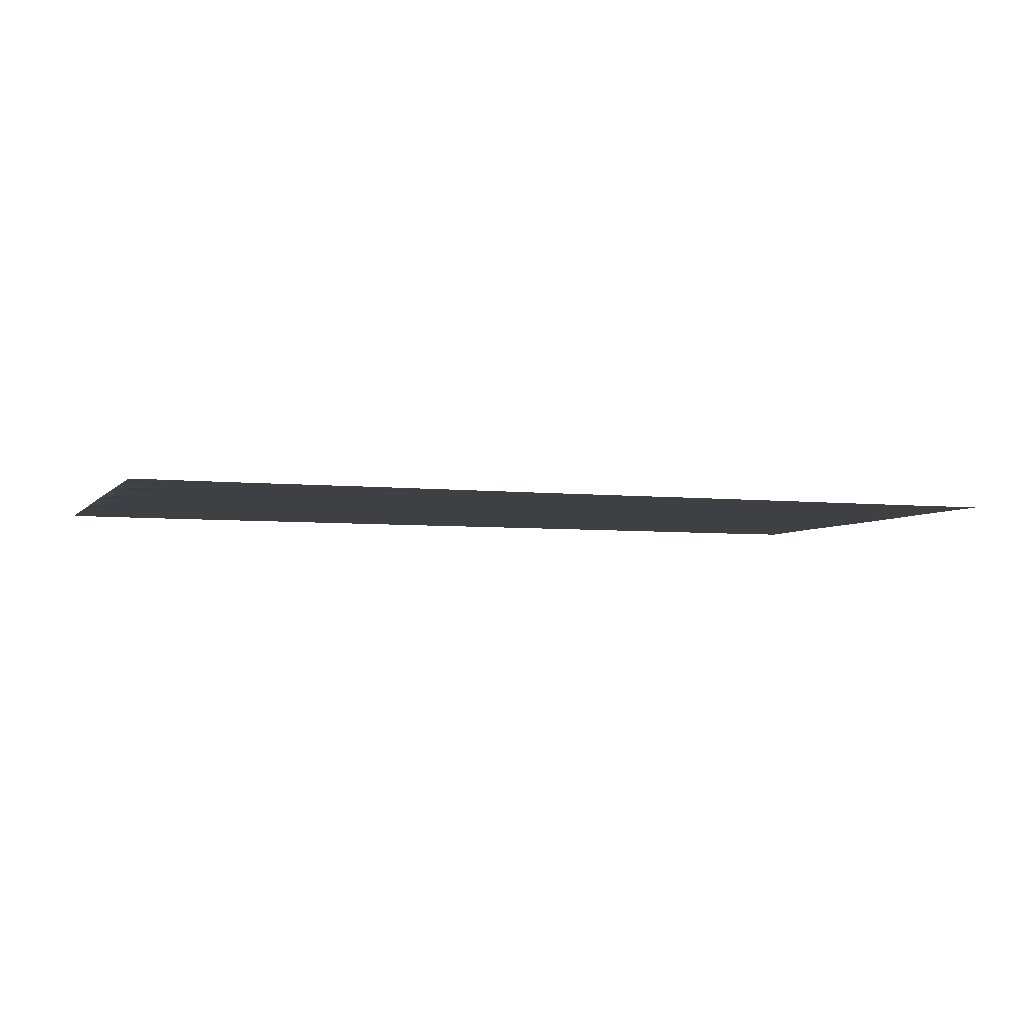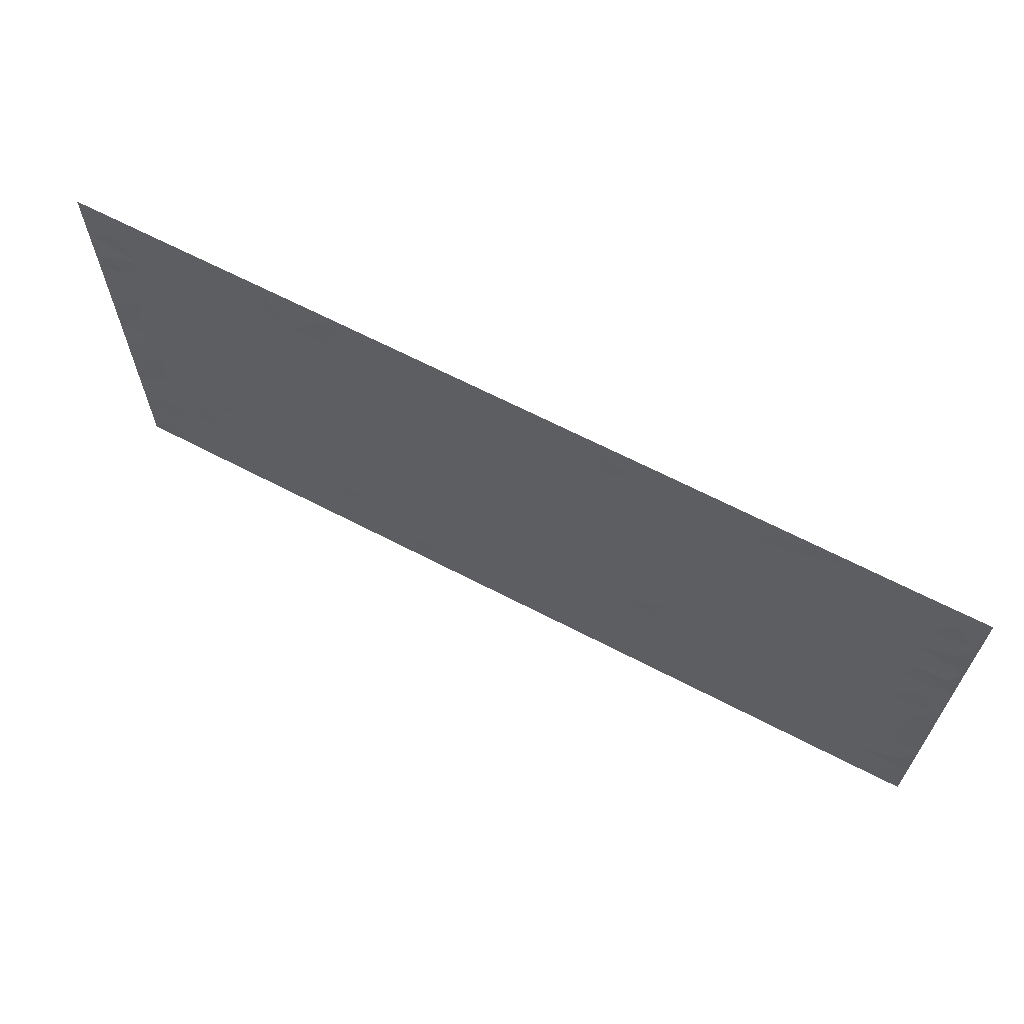
<metadata>
{"format":"obj","ext":"obj","renderer":"f3d","projection":"perspective","resolution":1024,"background":"white","views":[{"elev":-4.7,"azim":159.9,"up":"+Z"},{"elev":65.3,"azim":-152.3,"up":"+Y"}]}
</metadata>
<code>
v -0.9966 0.0007001 0.0004294
v -0.9969 0.999 0.0007836
v 0.9963 0.0007489 0.0005861
v 0.9963 0.9992 0.0003998
v -0.812 0.3923 2.8e-05
v -0.9963 0.5 0.0003924
v -0.8739 0.3574 -0.0001872
v -0.0002077 0.0006538 0.0001357
v -0.9967 0.2502 0.001139
v -0.9394 0.3375 -0.0002789
v -0.7493 0.0006932 0.0001588
v -0.9965 0.1254 0.000963
v -0.7249 0.2921 -2.827e-07
v -0.8731 0.0007031 7.368e-05
v -0.8569 0.2879 1.601e-05
v -0.4999 0.000735 0.0002695
v -0.9755 0.1878 -0.001316
v -0.2996 0.1662 3.604e-05
v -0.7921 0.3214 7.602e-05
v -0.879 0.1194 1.364e-05
v -0.9407 0.06302 -0.000416
v -0.8113 0.06339 -3.463e-05
v -0.686 0.1261 -2.25e-05
v -0.7384 0.07387 9.368e-06
v -0.8901 0.2066 -2.493e-05
v -0.927 0.2696 -0.0001013
v -0.7846 0.1762 5.977e-05
v -0.7061 0.2089 -7.476e-05
v -0.8803 0.4882 -3.092e-05
v -0.9967 0.3751 0.0008215
v -0.7497 0.9993 5.048e-05
v -0.547 0.2215 1.31e-05
v 0.2658 0.1563 -2.477e-05
v -0.9962 0.7498 0.001008
v -0.3745 0.3927 -8.095e-05
v -0.7981 0.7537 -8.507e-07
v -0.8153 0.8323 7.456e-06
v -0.5931 0.4421 4.102e-05
v -0.6127 0.6061 1.837e-05
v -0.4997 0.9994 0.0001776
v -0.9734 0.6874 -0.001613
v -0.6751 0.5626 -1.602e-05
v -0.3987 0.7545 5.956e-05
v -0.5193 0.2792 4.362e-05
v -0.4688 0.2243 -2.244e-05
v -0.505 0.1613 -7.589e-05
v -0.458 0.6368 3.214e-05
v -0.3742 0.5599 -3.308e-05
v 0.1692 0.4735 1.648e-05
v -0.3408 0.2202 -5.383e-05
v -0.2144 0.611 3.678e-05
v -0.3831 0.6295 3.822e-05
v -0.3087 0.05675 -3.945e-05
v -0.6405 0.7111 -2.937e-05
v -0.403 0.1934 1.734e-05
v -0.8877 0.6183 -6.149e-05
v -0.03821 0.3476 -1.8e-05
v 0.05894 0.3388 1.171e-05
v 0.3039 0.4509 -0.0001135
v -0.09685 0.5516 5.927e-05
v -0.1683 0.5561 -0.0001679
v 0.094 0.6306 4.275e-05
v -0.6452 0.3455 1.842e-05
v -0.7635 0.5741 4.522e-06
v -0.9684 0.8106 -0.001108
v -0.5707 0.1283 2.062e-05
v -0.3752 0.01113 4.422e-05
v -0.8108 0.466 7.532e-05
v -0.6292 0.1714 5.609e-07
v -0.6262 0.01721 -0.0001559
v -0.2505 0.0008104 0.0002719
v -0.6276 0.08734 -0.0001153
v -0.5575 0.05223 7.787e-07
v -0.4401 0.03634 -0.0003067
v -0.4602 0.103 1.546e-05
v -0.9074 0.6864 -4.858e-05
v -0.9885 0.8744 0.0002034
v -0.7515 0.5091 -1.787e-05
v -0.000231 0.9995 5.314e-05
v -0.8183 0.6759 4.355e-05
v -0.5728 0.3143 -7.326e-05
v -0.523 0.4609 -7.527e-05
v 0.006669 0.5715 -4.319e-05
v -0.04995 0.4827 3.33e-05
v 0.003831 0.4193 -4.048e-05
v -0.1265 0.1272 -4.98e-06
v -0.5813 0.6706 -9.323e-08
v -0.9313 0.5626 -0.0002226
v -0.747 0.6918 -4.469e-05
v -0.4577 0.2962 -0.0002005
v -0.6434 0.2667 4.653e-05
v -0.5121 0.6889 -3.681e-05
v -0.1763 0.4849 2.343e-05
v -0.2676 0.4357 -2.66e-06
v -0.6606 0.6495 -1.013e-05
v -0.01079 0.1159 2.081e-05
v -0.4237 0.5103 6.183e-05
v -0.3503 0.2875 5.057e-05
v -0.2453 0.5037 2.879e-05
v -0.1837 0.3814 5.557e-05
v -0.9962 0.6251 0.0005245
v -0.7194 0.6232 -5.034e-05
v -0.8287 0.5799 1.961e-05
v -0.37 0.1092 4.588e-06
v -0.5321 0.5332 4.44e-05
v -0.6965 0.4057 4.953e-05
v -0.132 0.3236 -3.984e-06
v -0.1517 0.2487 -7.143e-05
v -0.5287 0.6119 -2.256e-05
v 0.111 0.7296 2.121e-05
v -0.003212 0.2139 1.905e-05
v -0.07372 0.2725 -2.162e-05
v 0.005279 0.2875 -3.112e-05
v -0.438 0.3633 0.0001444
v -0.2001 0.1831 -1.148e-05
v -0.6673 0.4878 -3.165e-05
v -0.5674 0.3807 -0.0002158
v -0.5019 0.3912 9.926e-05
v -0.3138 0.5242 8.22e-07
v -0.264 0.3496 2.588e-05
v -0.3625 0.4669 -7.399e-05
v -0.2304 0.2702 8.448e-05
v -0.092 0.411 1.576e-05
v -0.6068 0.5315 -3.466e-05
v -0.09346 0.1974 6.625e-06
v -0.2179 0.09262 2.003e-06
v -0.4069 0.2573 -6.802e-05
v -0.9441 0.4375 -0.0003738
v -0.8832 0.4205 -0.0001631
v 0.09444 0.4223 7.029e-05
v 0.2131 0.2367 3.138e-05
v 0.08447 0.5168 4.945e-05
v 0.02022 0.4878 -0.0001059
v 0.1699 0.3924 -0.000166
v 0.8075 0.4967 1.337e-05
v 0.2248 0.4334 4.149e-05
v 0.2721 0.3126 -3.187e-05
v 0.1638 0.5674 1.075e-05
v 0.1251 0.9993 9.221e-05
v -0.2988 0.6199 1.669e-05
v 0.4333 0.8807 -6.136e-06
v 0.5001 0.9991 0.0003918
v -0.2184 0.7816 -1.013e-05
v -0.05946 0.865 -4.957e-05
v -0.3283 0.3479 -0.0003116
v -0.4687 0.5661 -6.362e-05
v -0.07567 0.05175 -4.559e-05
v -0.1616 0.02114 -0.0002243
v 0.1254 0.0006302 2.754e-05
v 0.01356 0.8608 -3.374e-05
v -0.01686 0.7003 -1.069e-05
v 0.431 0.1956 -0.0001361
v 0.3488 0.2889 5.143e-05
v 0.6043 0.5263 7.854e-05
v 0.5361 0.5468 -4.01e-05
v 0.4657 0.134 1.44e-05
v 0.5342 0.2266 -1.601e-06
v 0.4233 0.3609 -3.765e-06
v 0.02322 0.6411 -1.243e-05
v -0.06019 0.6278 -1.536e-05
v -0.1492 0.7303 2.412e-05
v -0.08794 0.6936 -6.934e-05
v -0.0612 0.7919 -7.741e-06
v -0.1388 0.6333 2.905e-07
v 0.02143 0.7753 1.464e-05
v 0.2505 0.9993 0.0001809
v -0.01937 0.9276 -3.464e-05
v -0.2747 0.8469 -0.0001021
v -0.2034 0.8808 1.522e-05
v -0.3222 0.7815 1.277e-05
v -0.2498 0.9993 0.0002942
v -0.2324 0.6966 3.614e-05
v -0.3243 0.7006 -6.914e-05
v -0.1427 0.8304 3.357e-05
v -0.1254 0.9992 0.0001299
v 0.2225 0.7465 8.083e-06
v 0.1774 0.6674 3.884e-05
v 0.3339 0.5952 -1.591e-05
v 0.2667 0.5229 2.152e-05
v 0.2718 0.6662 -3.272e-05
v 0.4333 0.7448 3.295e-06
v 0.3632 0.6836 9.432e-05
v 0.2917 0.7338 -0.0001873
v 0.0696 0.9297 -3.734e-06
v 0.08036 0.8237 7.067e-06
v 0.1483 0.8587 4.417e-05
v 0.2555 0.8739 -4.895e-05
v 0.3282 0.7941 8.162e-05
v 0.2371 0.5956 -7.815e-06
v -0.8982 0.8682 3.44e-07
v -0.6966 0.8174 -6.582e-05
v -0.8853 0.7755 3.531e-05
v -0.8734 0.9994 6.252e-05
v -0.9387 0.9404 -0.0003502
v -0.8265 0.9221 -1.693e-05
v -0.7485 0.8863 6.758e-06
v -0.6185 0.9302 3.775e-05
v -0.6765 0.8867 -6.355e-06
v -0.7018 0.7465 -2.958e-05
v -0.5729 0.8151 3.182e-05
v -0.6356 0.7819 9.337e-07
v -0.5224 0.9017 -6.51e-05
v -0.3998 0.8788 5.685e-05
v -0.5569 0.9611 -0.0002046
v -0.4753 0.8167 -1.883e-05
v -0.4522 0.937 6.888e-05
v -0.3526 0.9736 -0.0001814
v -0.5233 0.7613 -1.913e-05
v -0.3271 0.902 -4.14e-05
v -0.2641 0.9312 -2.167e-05
v 0.1594 0.7855 -4.18e-05
v 0.2598 0.8049 -4.022e-05
v 0.1923 0.9341 -2.345e-05
v 0.4012 0.8127 -3.996e-06
v 0.3443 0.8814 6.892e-05
v 0.3897 0.9833 -9.155e-05
v 0.2949 0.9383 -8.424e-05
v 0.4509 0.9488 -0.0003506
v 0.3888 0.4931 0.0001053
v 0.3327 0.5287 -0.0001246
v 0.4941 0.6043 -5.942e-05
v 0.4413 0.6649 -5.903e-05
v 0.4147 0.5881 5.231e-05
v 0.3608 0.1892 9.045e-05
v 0.4919 0.334 -0.0001012
v 0.4695 0.5223 -1.342e-05
v 0.3543 0.3874 0.000105
v -0.1269 0.9153 1.275e-05
v -0.1876 0.9585 -0.0002336
v 0.3273 0.132 -0.0001176
v 0.6249 0.0136 2.279e-05
v 0.2054 0.3326 -1.429e-05
v 0.2772 0.3842 -9.888e-05
v 0.5963 0.247 1.45e-05
v 0.7494 0.9994 3.322e-05
v 0.9961 0.2501 0.0006784
v 0.5024 0.8128 -8.382e-05
v 0.7333 0.4872 4.442e-05
v 0.4987 0.7474 -4.024e-05
v 0.9966 0.4999 0.001601
v 0.6833 0.2935 5.42e-05
v 0.5204 0.4677 -0.0001588
v 0.7935 0.3104 2.821e-05
v 0.5735 0.4153 4.84e-05
v 0.5002 0.0007133 8.609e-05
v 0.0918 0.2509 -5.507e-06
v 0.5162 0.07594 -0.0001007
v 0.1374 0.318 6.041e-05
v 0.4258 0.2659 -1.839e-05
v 0.8903 0.2645 7.131e-05
v 0.6553 0.4616 -6.797e-05
v 0.5904 0.08131 -4.163e-05
v 0.459 0.4255 3.704e-05
v 0.6205 0.3713 -1.928e-05
v 0.293 0.2317 -3.809e-05
v 0.4887 0.2707 2.938e-05
v 0.2702 0.07734 -0.0001694
v 0.3751 0.0007413 0.0001078
v 0.2504 0.0007516 6.848e-05
v 0.2056 0.1134 2.115e-05
v 0.06942 0.1683 -1.838e-05
v 0.148 0.1884 1.798e-05
v 0.6258 0.1468 2.218e-05
v 0.7926 0.4226 2.916e-05
v 0.7636 0.2205 6.823e-05
v 0.6648 0.07997 -3.277e-05
v 0.6834 0.3843 1.351e-05
v 0.7329 0.3388 -0.0001091
v 0.9025 0.3257 -7.744e-05
v 0.761 0.5676 -2.089e-05
v 0.7067 0.1449 7.01e-06
v 0.779 0.1493 -3.462e-05
v 0.8563 0.3671 -2.841e-05
v 0.9596 0.3493 -0.000643
v 0.9028 0.4383 -6.372e-05
v 0.5947 0.3123 -7.891e-06
v 0.8366 0.1053 -7.893e-06
v 0.3395 0.06214 -9.425e-05
v 0.4199 0.06767 7.016e-05
v 0.07271 0.0763 -5.311e-05
v 0.1458 0.0709 1.904e-05
v 0.9962 0.75 0.001126
v 0.7471 0.07858 -5.36e-05
v 0.6693 0.2151 -3.592e-05
v 0.9785 0.4245 -0.000452
v 0.9241 0.5089 -0.000204
v 0.8245 0.2498 -0.0002912
v 0.5446 0.1474 -4.77e-05
v 0.7495 0.0007919 1.355e-05
v 0.5138 0.3937 -2.484e-06
v 0.957 0.06313 -0.0007356
v 0.9962 0.1255 0.0008141
v 0.8564 0.1797 -9.372e-06
v 0.9153 0.1238 3.099e-05
v 0.8456 0.008382 0.0001308
v 0.9546 0.1877 -0.0005075
v 0.6806 0.5558 3.091e-05
v 0.707 0.6331 -4.508e-06
v 0.5981 0.6364 3.315e-05
v 0.843 0.6918 -2.59e-05
v 0.6456 0.7722 -2.949e-05
v 0.9749 0.6249 -0.001156
v 0.7838 0.6421 3.55e-05
v 0.872 0.5952 3.747e-05
v 0.7496 0.7444 3.534e-05
v 0.8629 0.5304 -2.6e-05
v 0.9337 0.574 -0.0003091
v 0.9095 0.6595 -7.7e-05
v 0.6543 0.693 3.298e-08
v 0.5781 0.7246 1.784e-05
v 0.5209 0.6751 -2.027e-05
v 0.8708 0.8529 4.181e-06
v 0.7278 0.8719 -0.000108
v 0.829 0.7773 -3.322e-05
v 0.9148 0.7783 3.269e-05
v 0.7971 0.8448 4.542e-05
v 0.9933 0.8746 0.0005547
v 0.7095 0.8031 -6.665e-05
v 0.9719 0.8117 -0.001525
v 0.7576 0.9324 -9.045e-05
v 0.8731 0.9993 7.906e-05
v 0.6246 0.9992 0.0002282
v 0.8378 0.9266 -2.198e-05
v 0.9247 0.9286 -0.0002452
v 0.6761 0.9353 2.699e-05
v 0.5692 0.9023 -4.826e-05
v 0.5027 0.8821 5.47e-05
v 0.5624 0.9705 -0.0004464
v 0.5826 0.8227 6.686e-05
v 0.6505 0.8615 2.161e-05
f 29 6 128
f 12 21 20
f 26 10 9
f 55 45 46
f 27 19 15
f 26 9 17
f 101 6 88
f 12 1 21
f 7 15 19
f 125 86 96
f 84 123 85
f 129 29 128
f 25 27 15
f 12 20 17
f 73 75 66
f 22 14 11
f 26 17 25
f 9 12 17
f 25 15 26
f 5 129 7
f 52 146 48
f 55 18 50
f 7 19 5
f 20 27 25
f 124 82 105
f 41 76 34
f 20 14 22
f 14 20 21
f 14 21 1
f 24 22 11
f 24 27 22
f 72 66 69
f 69 32 91
f 70 24 11
f 24 23 27
f 17 20 25
f 27 20 22
f 10 15 7
f 10 26 15
f 23 28 27
f 27 13 19
f 28 23 69
f 13 27 28
f 119 121 94
f 10 7 129
f 6 30 128
f 9 10 30
f 36 192 80
f 80 102 89
f 118 81 44
f 64 103 78
f 115 126 86
f 45 32 46
f 91 63 13
f 129 68 29
f 95 87 54
f 95 54 199
f 202 40 204
f 82 97 105
f 29 88 6
f 18 55 104
f 148 126 71
f 38 82 124
f 50 18 122
f 117 82 38
f 5 19 106
f 82 117 118
f 80 64 102
f 127 45 55
f 194 77 190
f 98 35 114
f 39 124 105
f 127 50 98
f 106 19 13
f 66 75 46
f 39 95 42
f 63 117 38
f 95 89 102
f 101 56 76
f 51 140 99
f 18 53 126
f 62 83 132
f 45 127 90
f 112 113 57
f 103 29 68
f 130 85 58
f 109 39 105
f 35 94 121
f 113 246 58
f 151 165 163
f 120 100 94
f 114 127 98
f 192 190 65
f 95 39 87
f 36 191 37
f 67 104 74
f 56 101 88
f 13 63 106
f 192 34 76
f 268 241 243
f 108 115 125
f 93 84 60
f 133 84 85
f 156 288 157
f 101 76 41
f 80 103 64
f 105 97 146
f 99 61 51
f 92 109 47
f 125 96 111
f 158 227 153
f 75 104 55
f 69 66 32
f 81 91 32
f 106 78 68
f 42 64 78
f 77 34 65
f 24 70 72
f 75 73 16
f 16 71 67
f 2 34 77
f 13 28 91
f 103 56 88
f 56 80 76
f 72 69 23
f 11 16 70
f 16 73 70
f 16 67 74
f 115 18 126
f 24 72 23
f 73 72 70
f 16 74 75
f 72 73 66
f 32 45 44
f 84 83 60
f 66 46 32
f 78 106 116
f 117 63 81
f 67 53 104
f 103 68 78
f 69 91 28
f 36 80 89
f 106 38 116
f 106 68 5
f 81 118 117
f 62 132 138
f 32 44 81
f 53 67 71
f 57 58 85
f 123 100 107
f 93 60 61
f 33 230 224
f 8 96 147
f 132 133 130
f 140 48 119
f 93 100 123
f 122 98 50
f 164 60 160
f 53 71 126
f 125 112 108
f 193 194 195
f 75 55 46
f 63 91 81
f 56 103 80
f 196 198 31
f 18 104 53
f 121 48 97
f 38 106 63
f 118 97 82
f 97 35 121
f 51 172 140
f 130 134 49
f 87 39 109
f 288 252 263
f 97 114 35
f 47 43 92
f 57 113 58
f 248 130 58
f 34 101 41
f 114 90 127
f 116 124 42
f 145 94 35
f 118 114 97
f 167 79 175
f 98 145 35
f 85 123 57
f 43 47 52
f 199 36 89
f 42 78 116
f 159 83 62
f 88 29 103
f 74 104 75
f 118 44 90
f 173 140 172
f 42 95 102
f 190 192 37
f 65 190 77
f 89 95 199
f 125 111 112
f 92 87 109
f 18 115 122
f 177 180 176
f 112 57 107
f 109 105 146
f 93 94 100
f 285 286 275
f 96 86 147
f 137 232 131
f 57 123 107
f 87 92 208
f 49 134 136
f 132 130 49
f 161 164 162
f 50 127 55
f 122 108 107
f 122 107 100
f 48 140 52
f 118 90 114
f 99 119 94
f 123 84 93
f 36 37 192
f 48 121 119
f 120 122 100
f 39 42 124
f 38 124 116
f 248 58 246
f 44 45 90
f 98 122 120
f 146 52 47
f 94 93 99
f 168 209 170
f 212 183 188
f 202 197 200
f 42 102 64
f 107 108 112
f 99 93 61
f 8 280 96
f 112 111 113
f 125 115 86
f 115 108 122
f 128 30 10
f 5 68 129
f 10 129 128
f 132 49 138
f 83 84 133
f 130 133 85
f 83 133 132
f 248 134 130
f 156 152 224
f 151 110 165
f 212 186 211
f 153 224 249
f 254 251 244
f 246 261 262
f 225 158 249
f 49 136 179
f 185 184 150
f 214 188 181
f 181 188 182
f 161 163 174
f 143 170 172
f 110 211 185
f 184 79 167
f 174 228 169
f 62 110 159
f 163 150 144
f 210 169 229
f 170 143 168
f 176 211 110
f 98 120 145
f 94 145 120
f 48 146 97
f 109 146 47
f 148 86 126
f 147 86 148
f 71 8 148
f 8 147 148
f 244 276 254
f 232 136 134
f 174 143 161
f 60 83 160
f 163 162 151
f 159 160 83
f 261 281 262
f 259 281 149
f 219 220 59
f 246 113 111
f 33 255 131
f 157 256 152
f 137 255 153
f 230 278 279
f 262 260 33
f 154 155 242
f 131 255 137
f 248 131 232
f 281 280 149
f 259 258 278
f 220 179 59
f 159 151 160
f 162 160 151
f 164 61 60
f 228 174 144
f 144 174 163
f 159 110 151
f 161 172 164
f 186 184 185
f 161 162 163
f 61 164 51
f 160 162 164
f 187 217 213
f 150 163 165
f 205 202 200
f 79 184 139
f 170 43 173
f 174 169 143
f 161 143 172
f 167 144 150
f 176 180 183
f 172 170 173
f 223 226 221
f 185 150 165
f 99 140 119
f 207 206 203
f 172 51 164
f 43 52 173
f 173 52 140
f 167 175 228
f 228 229 169
f 210 168 169
f 177 110 62
f 189 138 179
f 62 138 177
f 136 232 233
f 181 182 222
f 150 184 167
f 178 180 189
f 49 179 138
f 177 138 189
f 180 178 182
f 178 179 220
f 307 308 304
f 222 223 221
f 215 187 188
f 176 183 212
f 187 213 186
f 214 215 188
f 185 211 186
f 237 181 239
f 182 188 183
f 110 185 165
f 216 215 141
f 211 176 212
f 182 183 180
f 176 110 177
f 213 184 186
f 178 189 179
f 177 189 180
f 195 190 37
f 197 198 200
f 195 194 190
f 34 192 65
f 80 192 76
f 37 196 195
f 194 2 77
f 193 2 194
f 196 37 191
f 31 193 195
f 198 196 191
f 31 195 196
f 199 201 191
f 197 204 31
f 198 191 201
f 31 198 197
f 201 199 54
f 36 199 191
f 54 208 201
f 208 43 205
f 208 54 87
f 198 201 200
f 206 205 203
f 43 170 203
f 210 207 209
f 40 202 206
f 31 204 40
f 197 202 204
f 208 205 200
f 43 203 205
f 205 206 202
f 203 209 207
f 171 40 207
f 40 206 207
f 208 200 201
f 43 208 92
f 170 209 203
f 168 143 169
f 207 210 171
f 168 210 209
f 188 187 212
f 212 187 186
f 166 139 213
f 184 213 139
f 237 214 181
f 215 214 141
f 216 141 218
f 213 217 166
f 142 166 216
f 217 216 166
f 187 215 217
f 216 217 215
f 237 141 214
f 142 216 218
f 223 222 182
f 179 136 59
f 223 220 219
f 267 238 251
f 237 327 141
f 223 182 178
f 158 290 253
f 220 223 178
f 59 233 227
f 233 59 136
f 248 246 131
f 153 249 158
f 251 254 267
f 223 219 226
f 111 261 246
f 297 251 238
f 276 256 157
f 167 228 144
f 229 228 175
f 175 171 229
f 229 171 210
f 260 257 33
f 265 271 272
f 266 289 283
f 269 243 250
f 249 224 152
f 266 283 271
f 227 233 137
f 253 227 158
f 325 313 320
f 135 264 275
f 310 329 239
f 270 298 297
f 249 256 225
f 275 273 269
f 311 222 221
f 155 154 299
f 234 276 157
f 310 311 299
f 222 239 181
f 221 226 155
f 266 263 252
f 242 290 244
f 264 273 275
f 273 264 243
f 242 244 154
f 276 290 225
f 288 234 157
f 240 282 302
f 275 286 306
f 225 290 158
f 234 263 284
f 241 254 276
f 233 232 137
f 137 153 227
f 264 135 238
f 244 251 154
f 260 259 257
f 227 253 219
f 33 224 255
f 154 297 299
f 240 302 307
f 297 154 251
f 264 268 243
f 253 226 219
f 271 284 263
f 277 294 293
f 290 242 253
f 241 234 284
f 59 227 219
f 242 155 226
f 252 245 231
f 157 152 156
f 257 230 33
f 152 256 249
f 278 230 257
f 262 33 131
f 224 153 255
f 259 278 257
f 134 248 232
f 230 279 224
f 96 261 111
f 261 96 280
f 280 281 261
f 246 262 131
f 252 247 245
f 268 267 241
f 283 277 272
f 288 247 252
f 275 274 285
f 295 291 294
f 267 268 264
f 263 234 288
f 309 310 299
f 290 276 244
f 283 272 271
f 267 254 241
f 265 243 241
f 236 240 285
f 297 238 270
f 303 305 298
f 241 276 234
f 221 155 299
f 272 277 293
f 250 243 287
f 286 285 240
f 284 271 265
f 271 263 266
f 295 3 291
f 225 256 276
f 241 284 265
f 289 266 231
f 3 292 291
f 321 235 323
f 293 294 296
f 279 278 258
f 245 279 258
f 279 156 224
f 260 281 259
f 280 8 149
f 262 281 260
f 231 266 252
f 267 264 238
f 306 304 270
f 283 289 295
f 243 269 273
f 236 269 250
f 294 292 296
f 274 236 285
f 269 274 275
f 250 287 293
f 245 289 231
f 236 274 269
f 156 279 247
f 242 226 253
f 247 279 245
f 243 265 287
f 288 156 247
f 265 272 293
f 296 292 236
f 293 287 265
f 295 294 277
f 277 283 295
f 236 250 296
f 289 3 295
f 292 294 291
f 293 296 250
f 300 304 308
f 325 320 235
f 329 330 326
f 270 304 303
f 270 303 298
f 309 305 301
f 135 306 270
f 299 297 298
f 298 309 299
f 238 135 270
f 300 314 305
f 303 300 305
f 304 306 307
f 300 303 304
f 282 319 315
f 322 325 235
f 275 306 135
f 307 306 286
f 240 307 286
f 308 307 302
f 302 282 308
f 308 282 315
f 305 309 298
f 310 309 301
f 310 301 329
f 310 239 311
f 222 311 239
f 299 311 221
f 319 312 315
f 312 323 316
f 301 305 318
f 305 314 316
f 300 308 315
f 316 314 312
f 312 314 315
f 315 314 300
f 323 312 324
f 316 313 318
f 282 4 317
f 330 313 325
f 4 321 324
f 235 320 323
f 282 317 319
f 312 319 317
f 326 325 322
f 316 320 313
f 316 318 305
f 142 218 327
f 327 218 141
f 316 323 320
f 324 312 317
f 4 324 317
f 321 323 324
f 318 313 330
f 328 326 322
f 326 327 329
f 329 327 237
f 326 328 327
f 322 142 328
f 327 328 142
f 329 237 239
f 301 318 330
f 326 330 325
f 330 329 301

</code>
